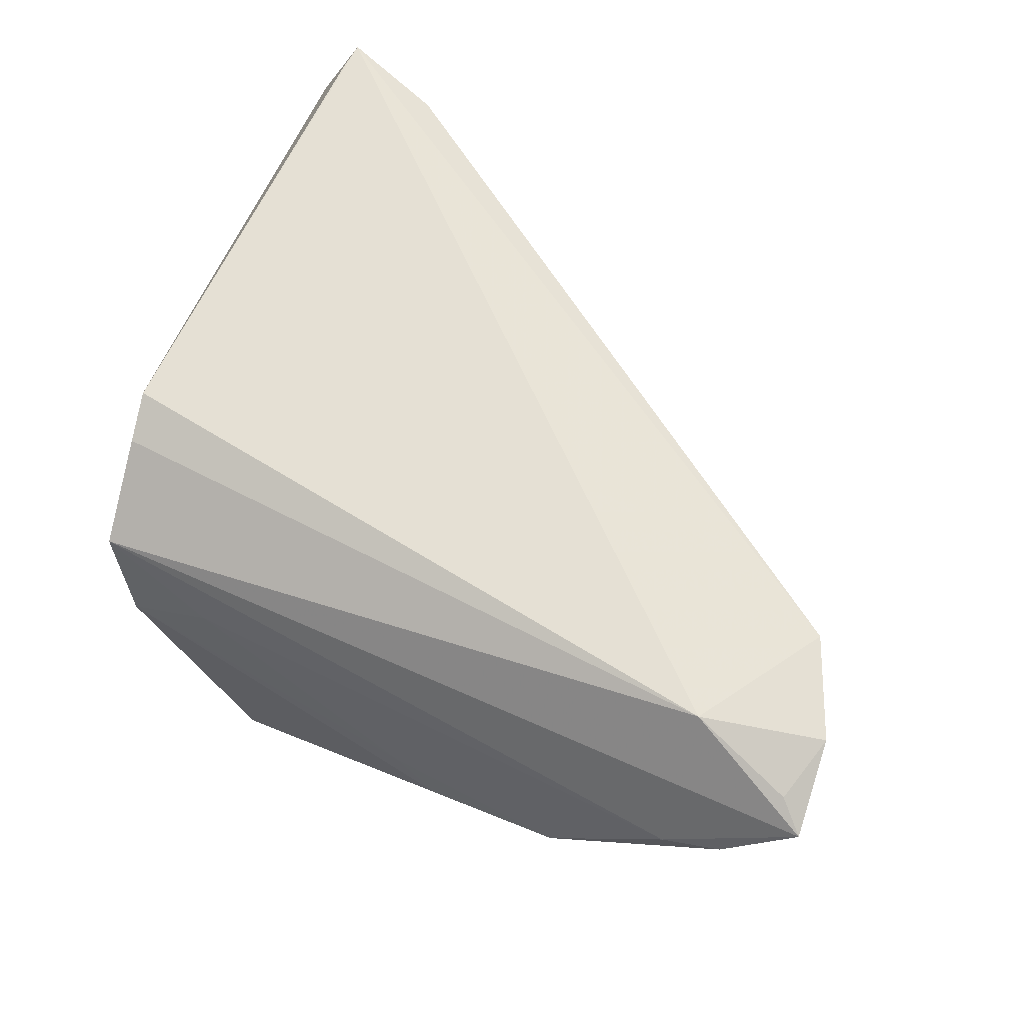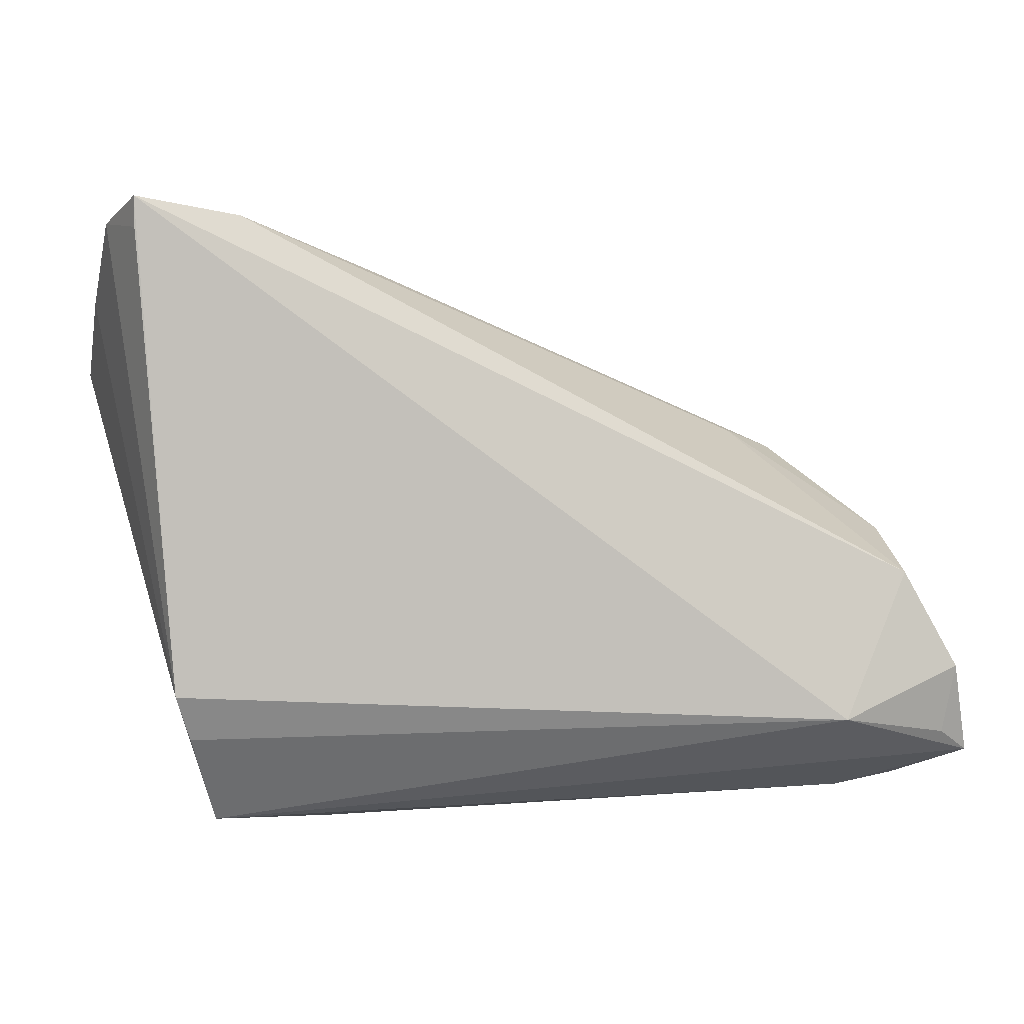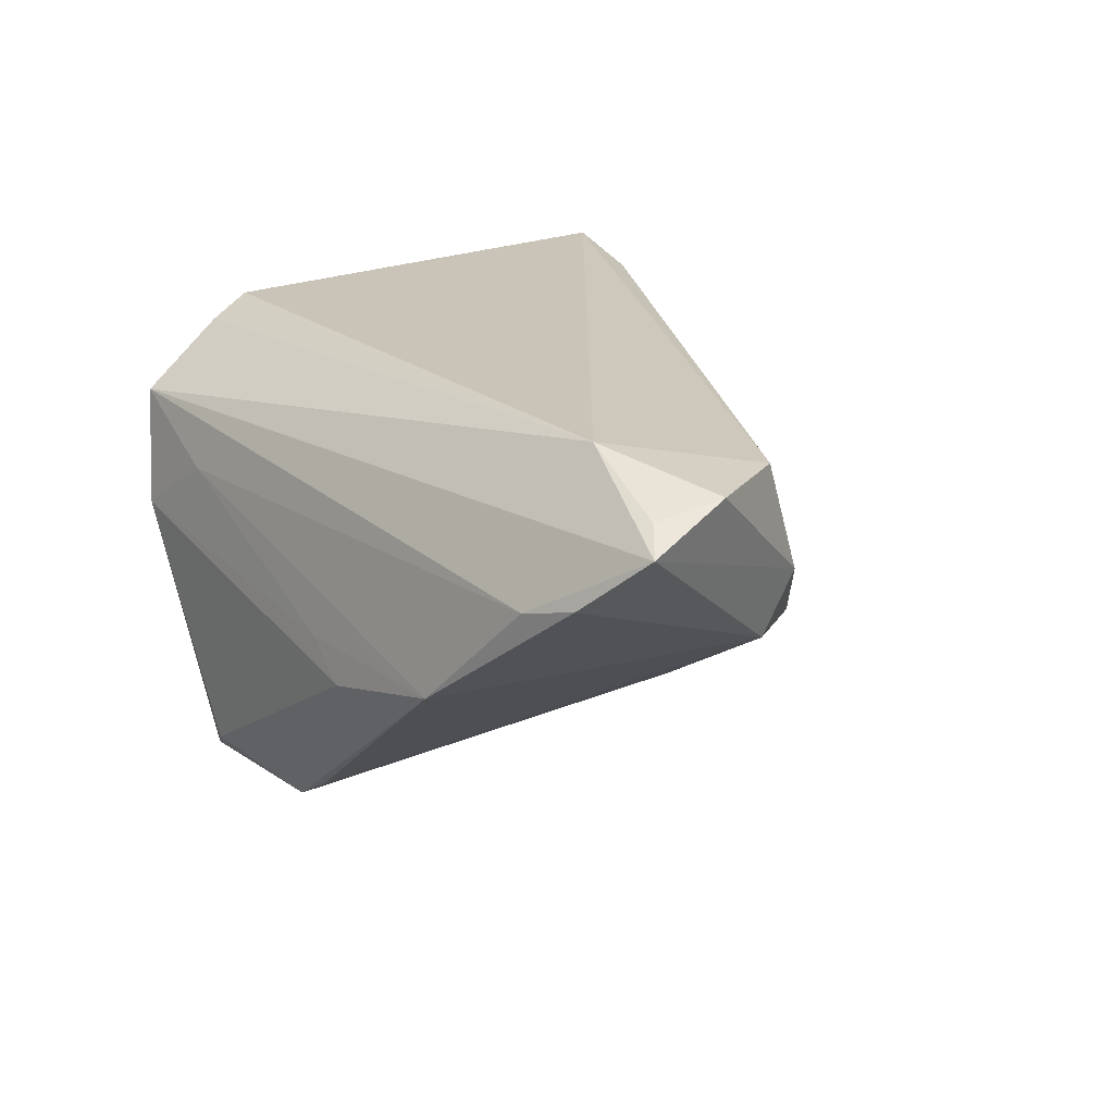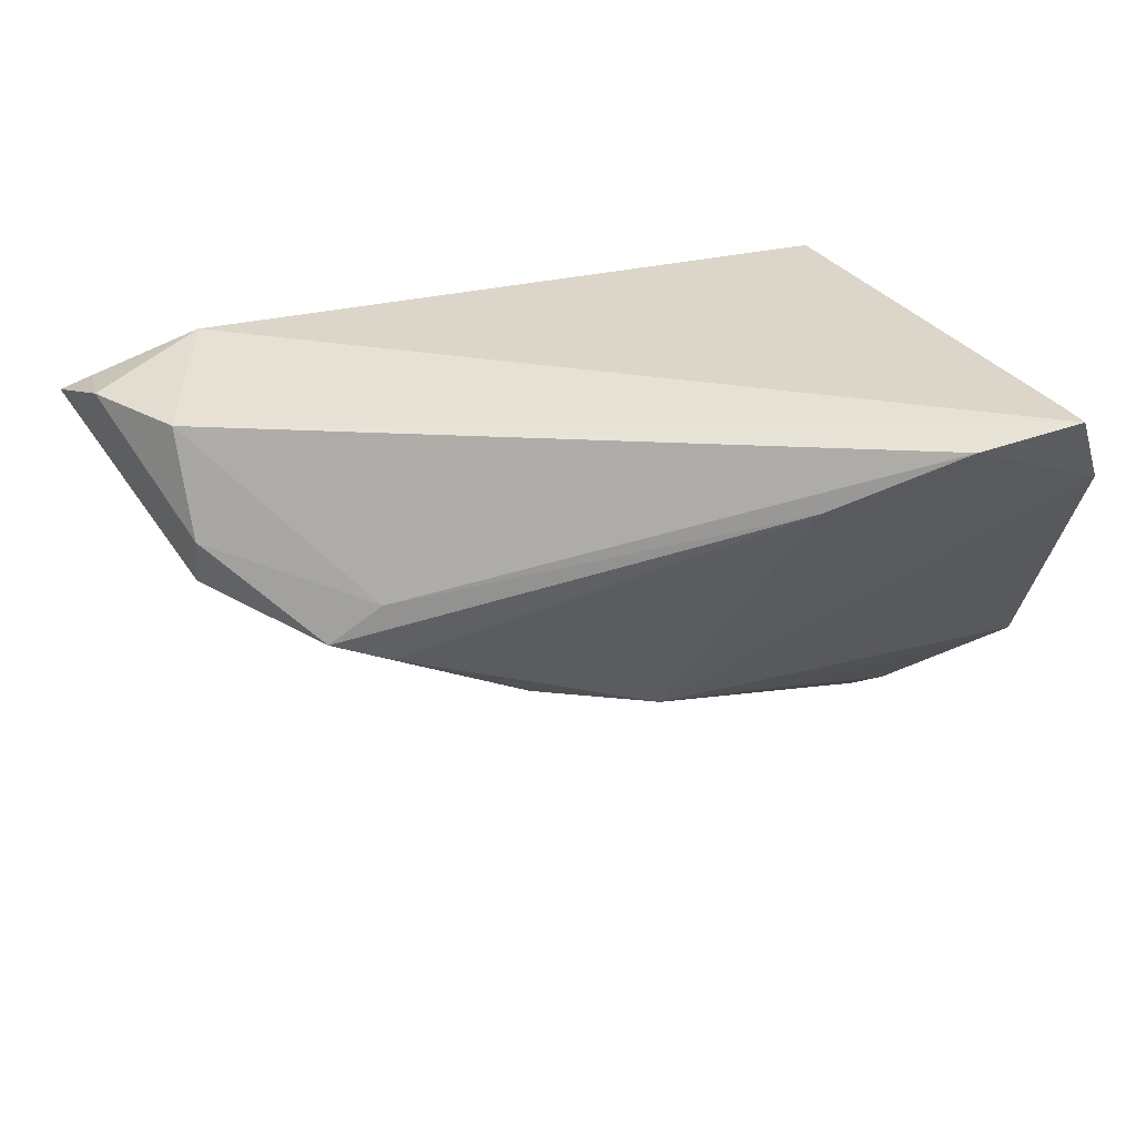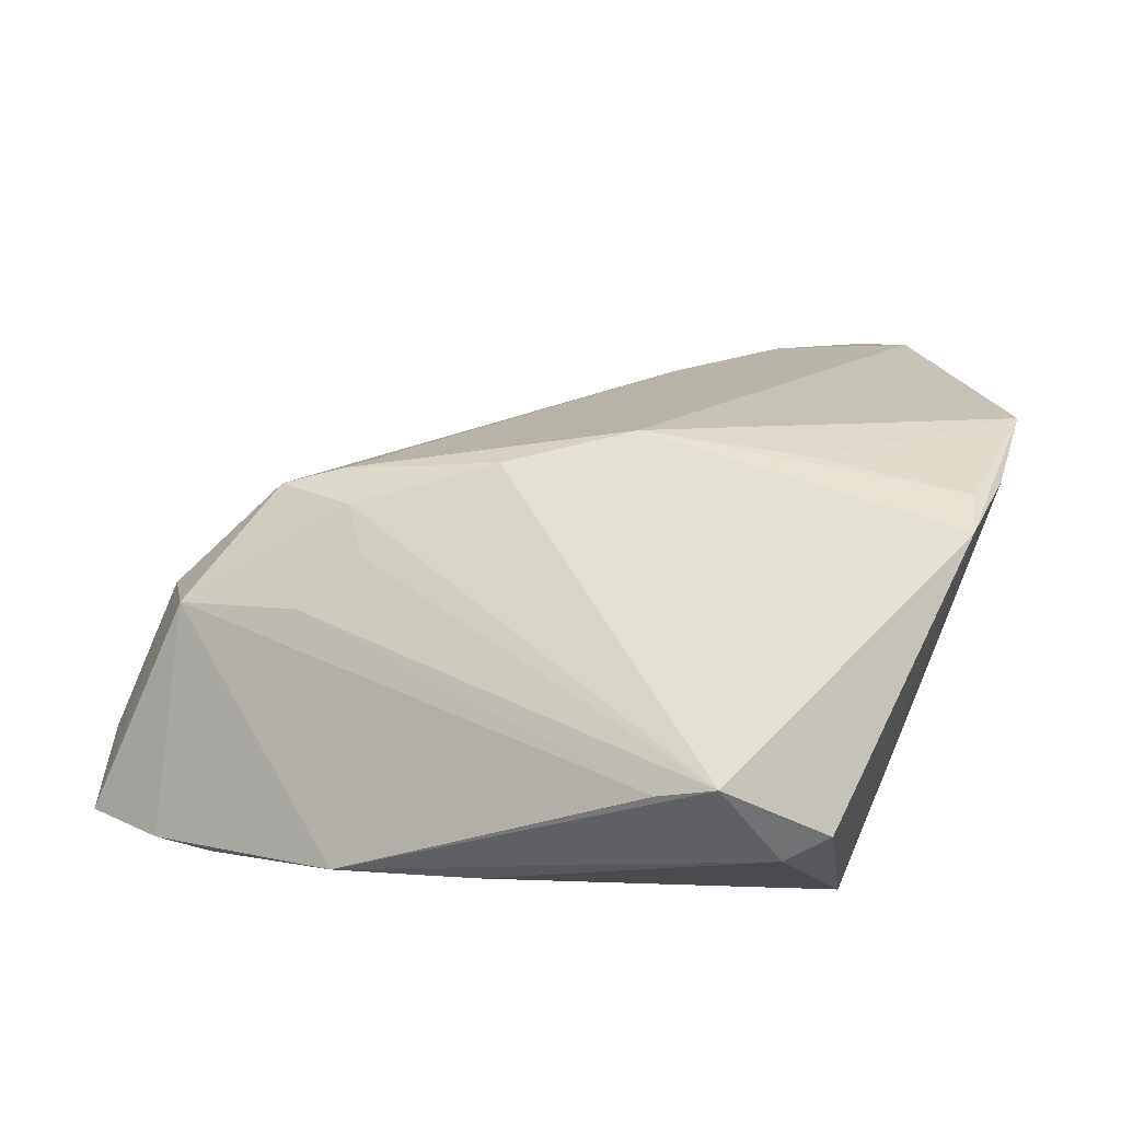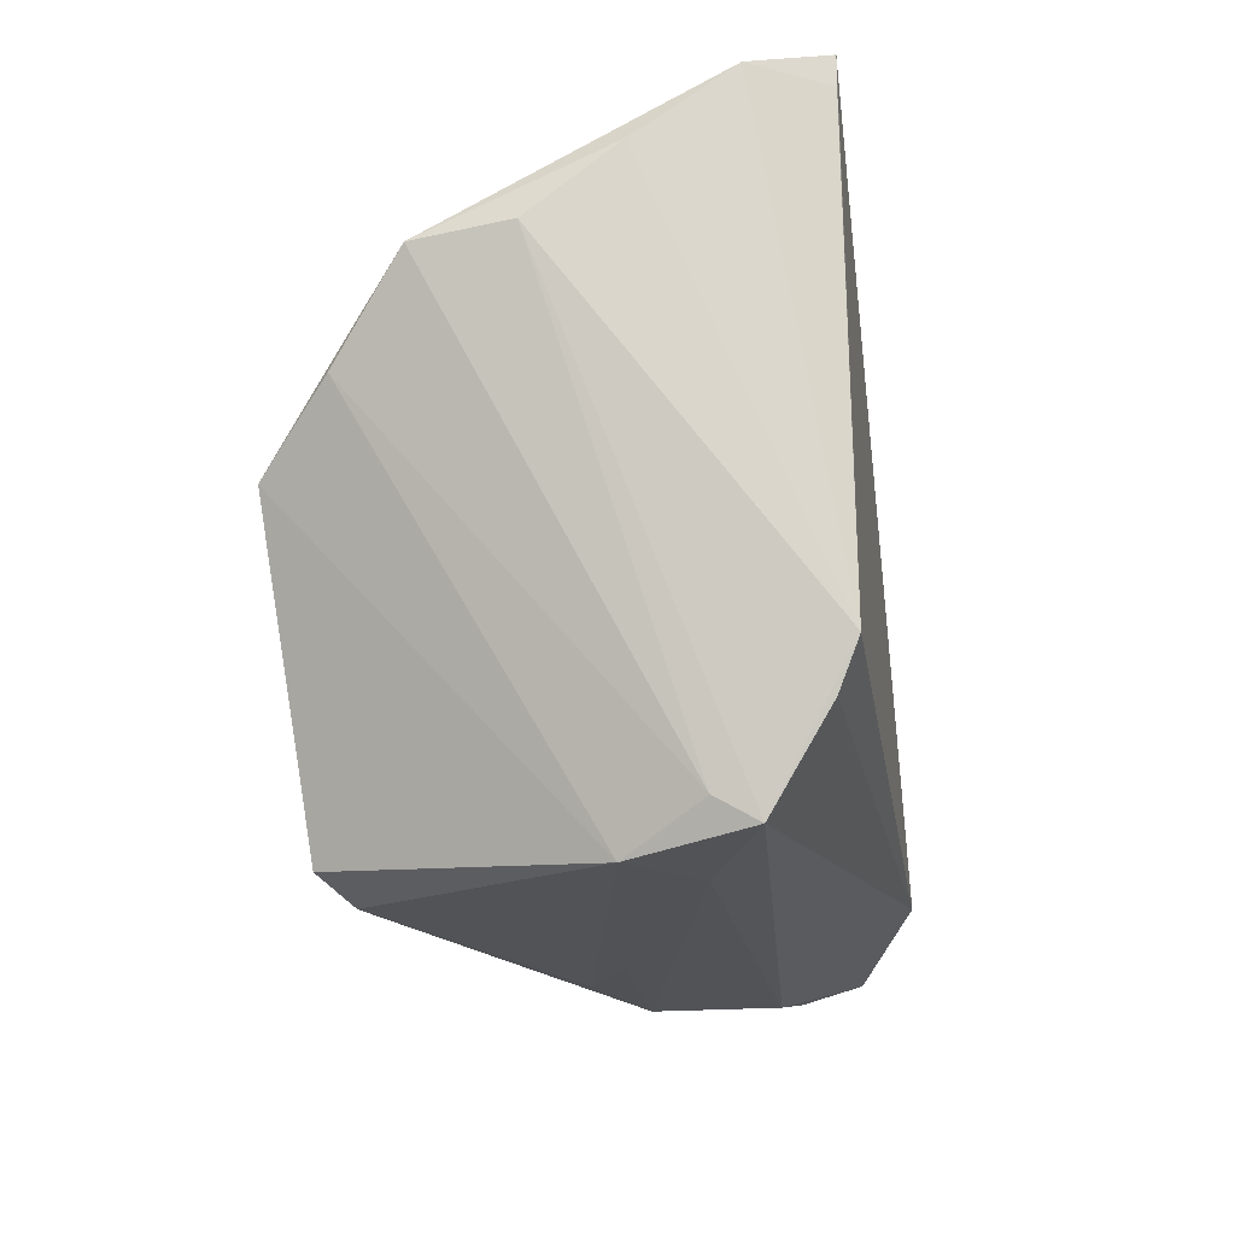
<metadata>
{"format":"obj","ext":"obj","renderer":"f3d","projection":"perspective","resolution":1024,"background":"white","views":[{"elev":65.4,"azim":29.6,"up":"+Z"},{"elev":3.2,"azim":-4.1,"up":"+Y"},{"elev":20.0,"azim":53.7,"up":"+Z"},{"elev":29.7,"azim":157.8,"up":"+Z"},{"elev":-12.3,"azim":171.3,"up":"+Y"},{"elev":-22.2,"azim":-80.8,"up":"+Y"}]}
</metadata>
<code>
v 0.03622 0.01805 0.0005373
v 0.002691 -0.02373 -0.03102
v -0.04086 0.04291 0.01401
v 0.04228 0.01589 -0.004594
v -0.03239 -0.01268 0.0227
v 0.01362 -0.03067 -0.00605
v 0.0612 -0.01019 0.01928
v -0.04463 0.02404 -0.01744
v 0.05486 0.001237 0.01911
v 0.04053 -0.0001965 -0.009163
v 0.01772 0.01631 -0.01652
v 0.03463 0.01226 -0.01019
v -0.009126 0.03745 0.01289
v 0.05586 -0.02493 0.008733
v -0.02462 0.04353 0.02031
v -0.02941 -0.02618 0.008495
v 0.03514 0.01739 -0.007336
v 0.04717 -0.01616 0.0227
v -0.02847 -0.02887 0.01329
v -0.0367 0.04555 0.0227
v 0.05436 0.005768 0.006244
v 0.05991 -0.01839 0.01791
v 0.05381 0.001861 -0.0009968
v -0.01774 0.01632 -0.02437
v -0.03455 0.0112 -0.02999
v -0.03309 0.005805 -0.03386
v 0.03573 -0.02989 -0.00642
v 0.06349 -0.021 0.01553
v 0.01901 -0.031 -0.01038
v -0.04544 0.02506 -0.006569
v 0.002042 0.01996 -0.01976
v 0.04918 -0.02674 0.00695
v -0.003528 -0.02343 -0.03483
v -0.01677 -0.02782 -0.03141
v -0.03664 0.04196 0.02265
v -0.01184 -0.03025 -0.02825
v -0.04353 0.03386 0.003192
v 0.03338 0.005874 -0.01192
v -0.01473 -0.02989 0.006582
v -0.03932 0.01387 -0.02569
v -0.02571 -0.031 -0.0004456
v -0.0309 -0.01809 0.0203
f 34 26 33
f 5 20 35
f 18 20 5
f 3 35 20
f 37 5 3
f 5 35 3
f 20 18 9
f 37 3 8
f 41 26 34
f 28 18 19
f 16 41 19
f 20 9 15
f 15 3 20
f 7 9 18
f 14 23 28
f 36 41 34
f 29 41 36
f 34 33 36
f 40 8 26
f 26 41 40
f 16 8 40
f 40 41 16
f 31 33 26
f 31 11 33
f 31 8 3
f 3 15 31
f 17 11 31
f 33 11 12
f 42 18 5
f 5 19 42
f 42 19 18
f 30 8 16
f 16 19 30
f 30 19 5
f 30 5 37
f 37 8 30
f 6 41 29
f 1 15 9
f 22 18 28
f 28 7 22
f 22 7 18
f 23 14 27
f 27 36 33
f 29 36 27
f 27 6 29
f 28 19 32
f 32 14 28
f 32 27 14
f 26 8 25
f 25 31 26
f 17 31 13
f 13 31 15
f 15 1 13
f 10 12 23
f 23 12 4
f 4 11 17
f 4 12 11
f 17 13 4
f 4 13 1
f 2 27 33
f 23 27 2
f 33 10 2
f 2 10 23
f 6 27 39
f 39 19 41
f 41 6 39
f 39 32 19
f 27 32 39
f 8 31 24
f 24 25 8
f 31 25 24
f 33 12 38
f 38 10 33
f 12 10 38
f 21 1 9
f 21 4 1
f 23 4 21
f 9 7 21
f 28 23 21
f 21 7 28

</code>
